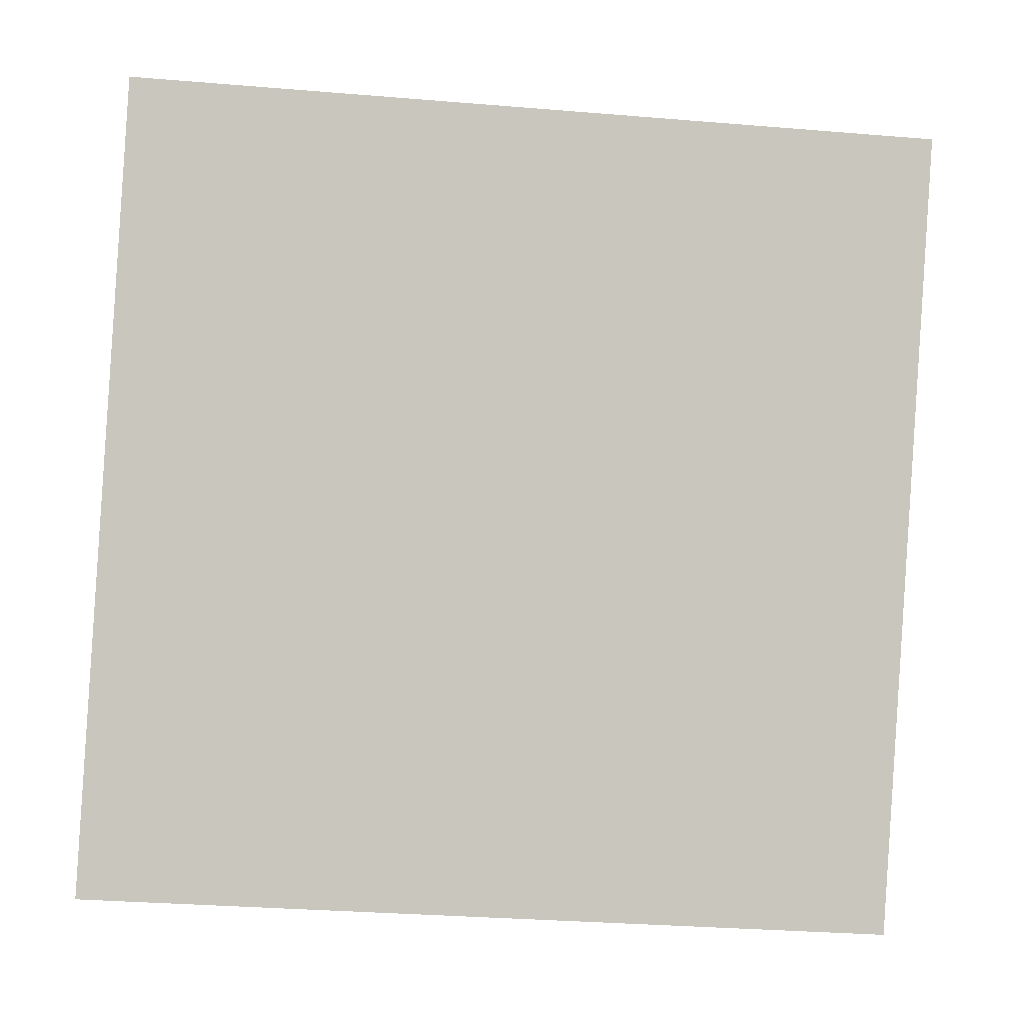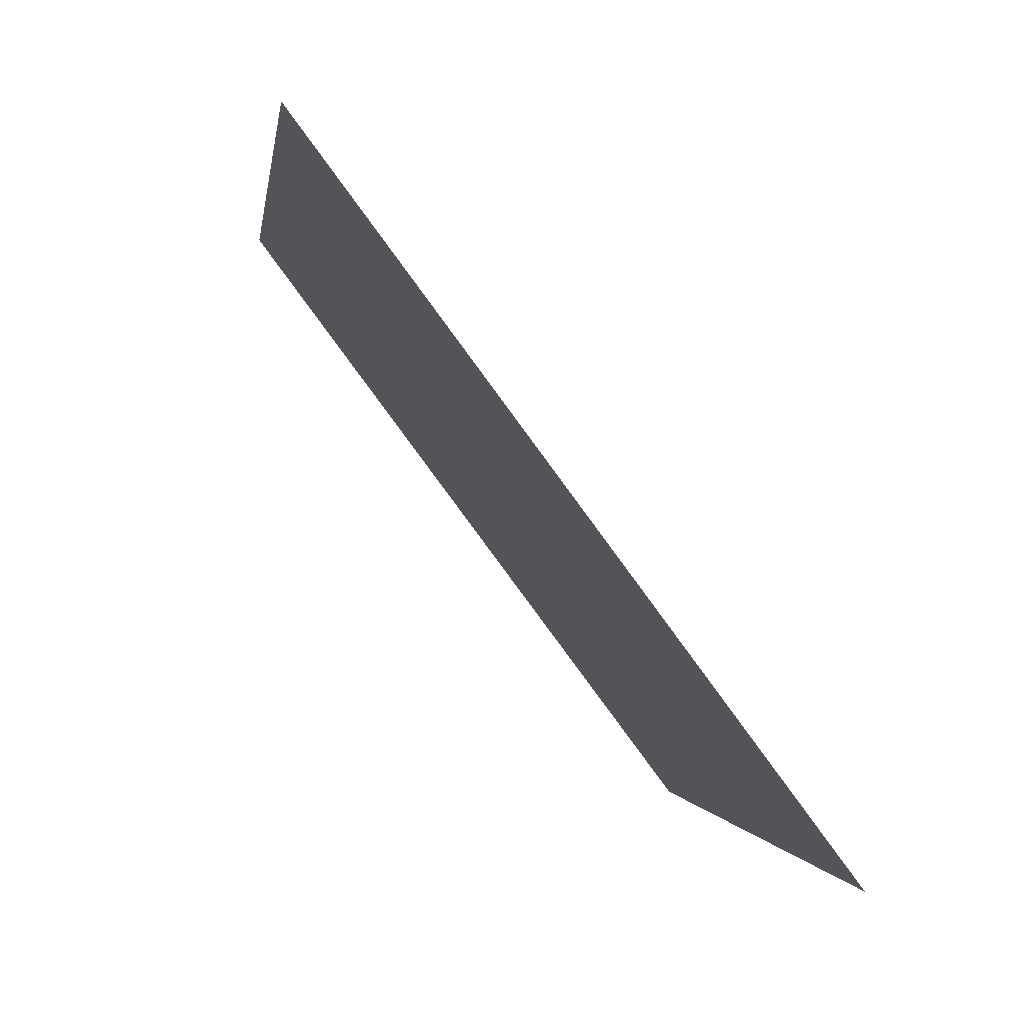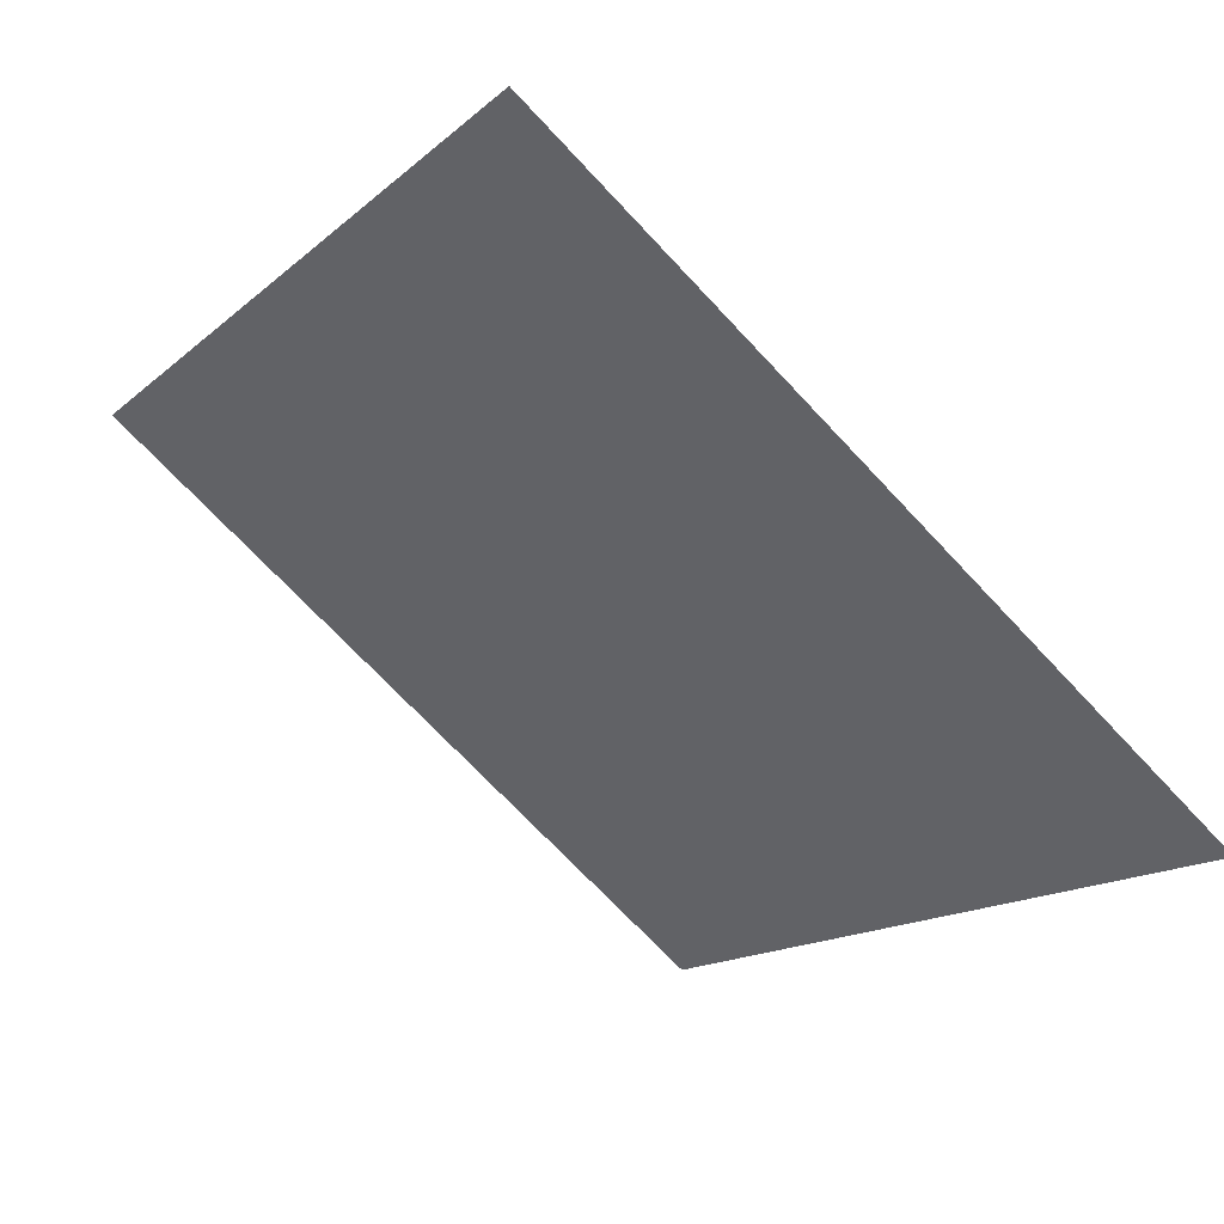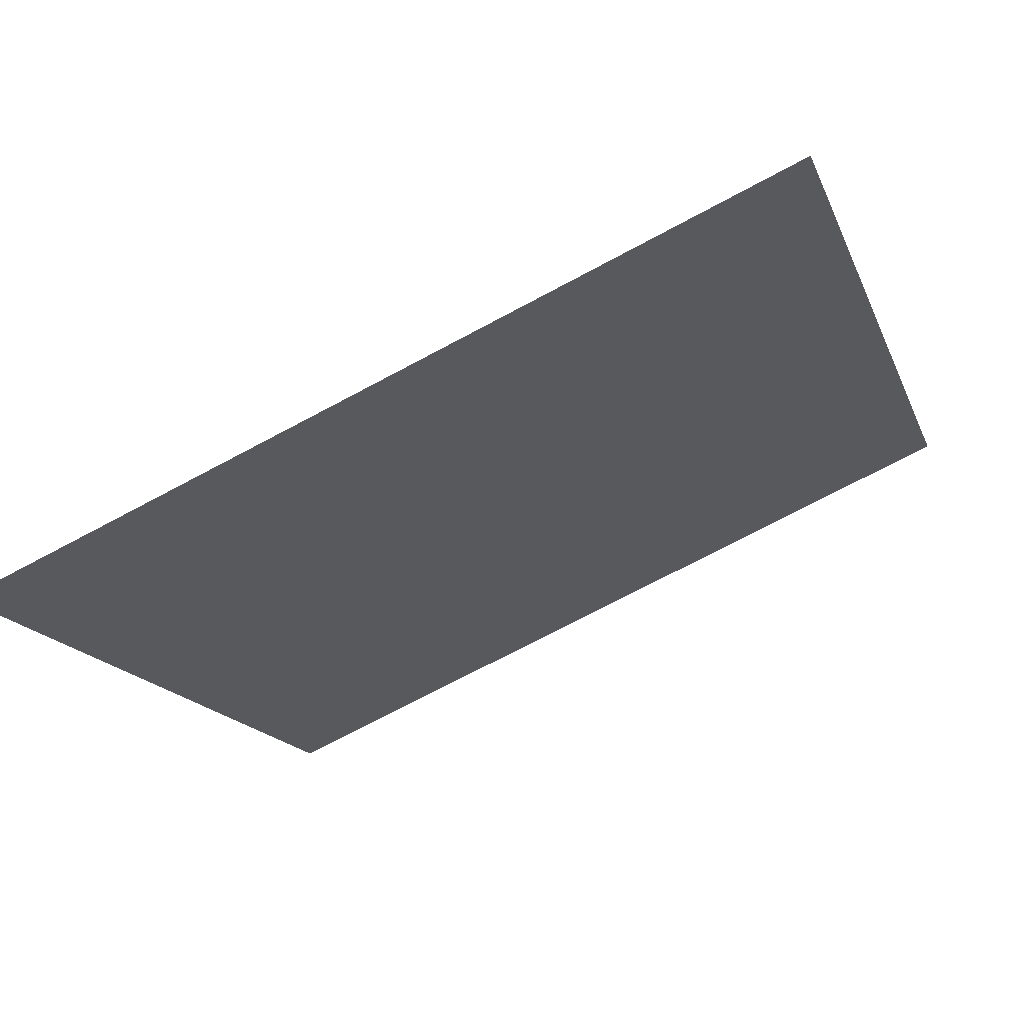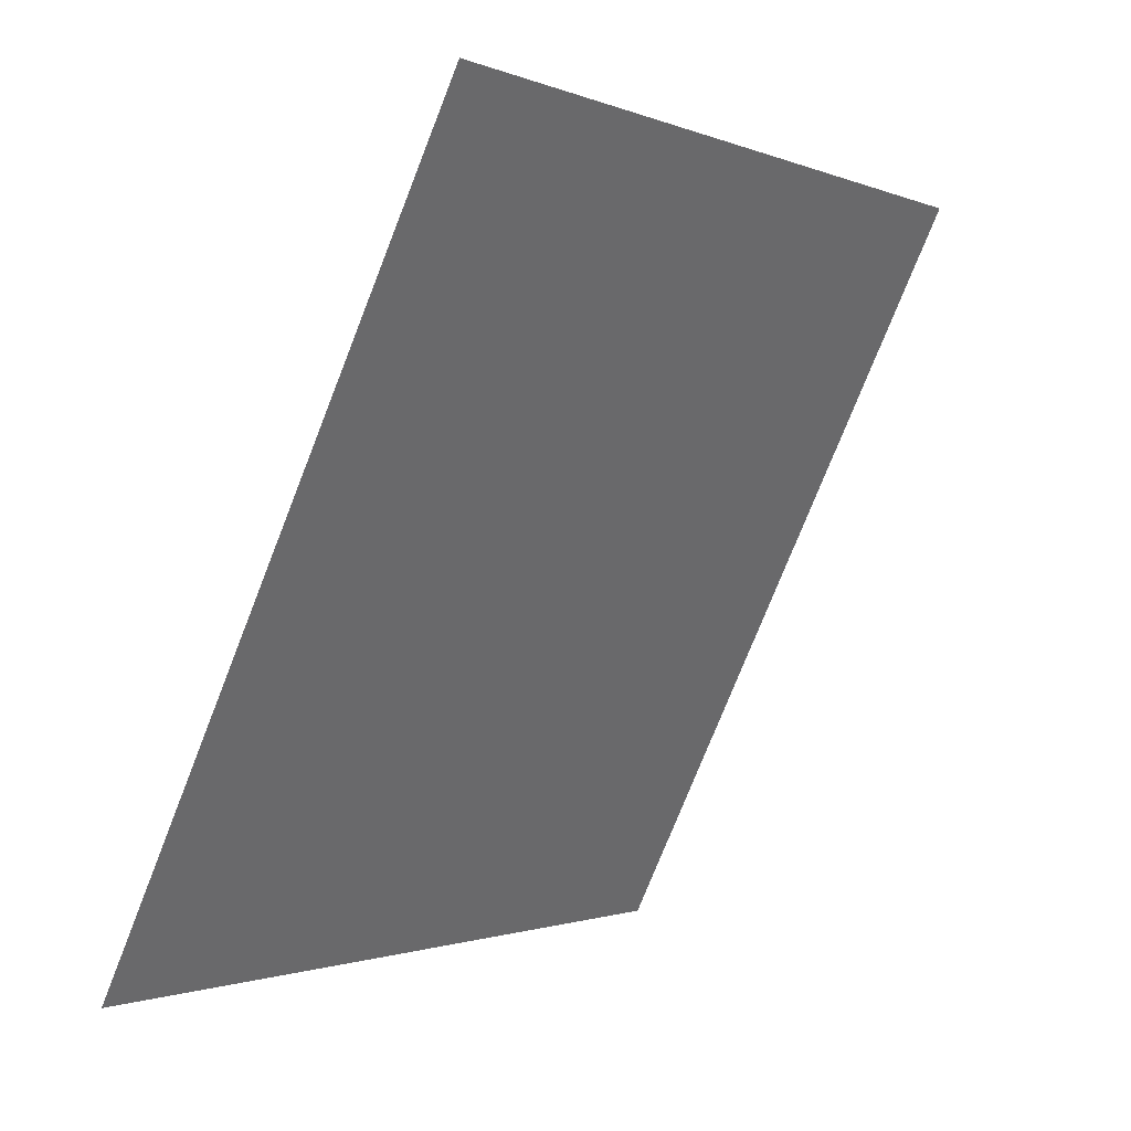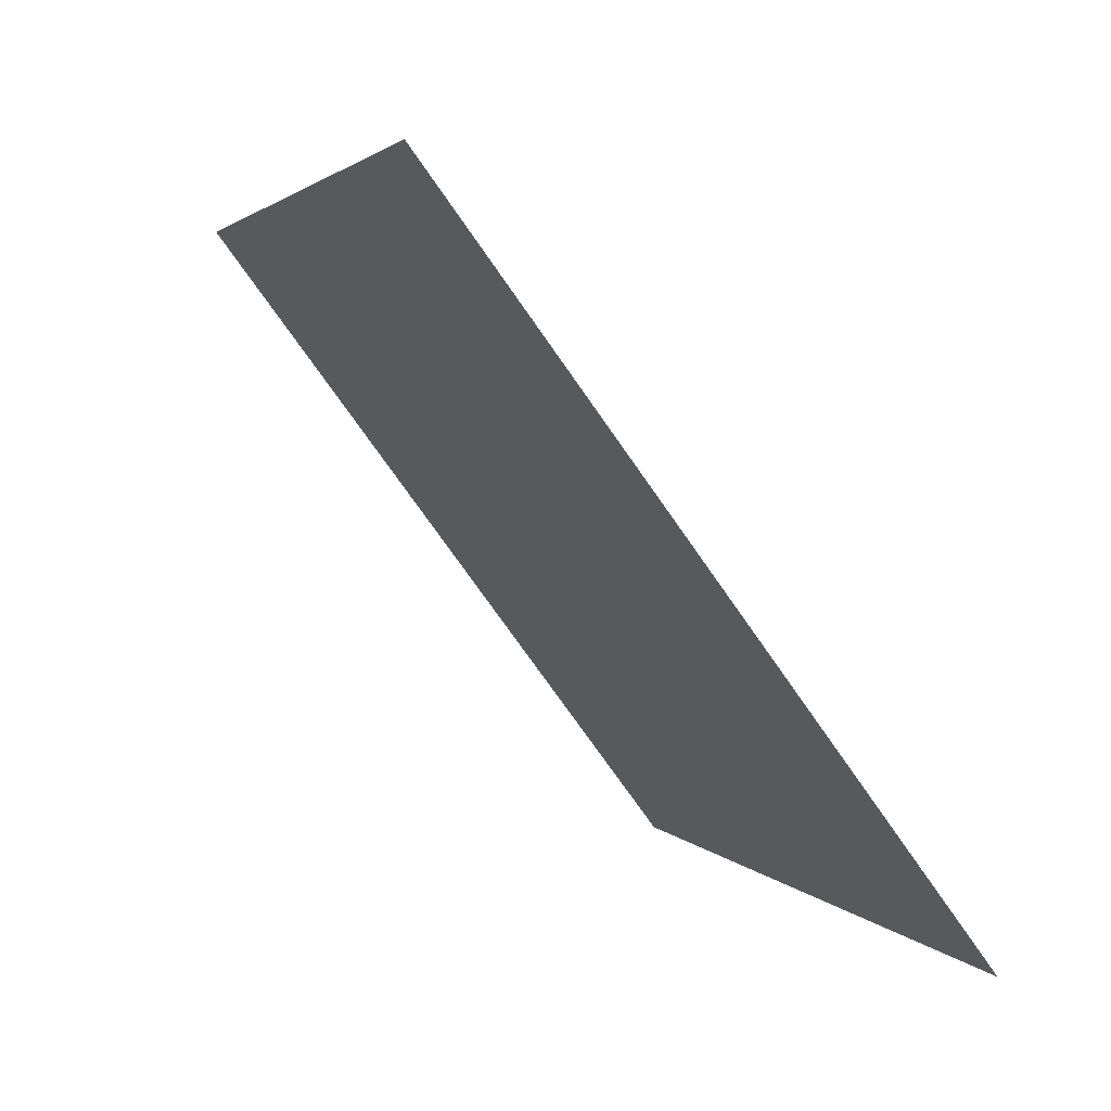
<metadata>
{"format":"obj","ext":"obj","renderer":"f3d","projection":"perspective","resolution":1024,"background":"white","views":[{"elev":-37.4,"azim":172.2,"up":"+Z"},{"elev":-0.6,"azim":-99.0,"up":"+Z"},{"elev":-16.6,"azim":60.1,"up":"+Y"},{"elev":-72.6,"azim":26.8,"up":"+Z"},{"elev":-76.1,"azim":67.1,"up":"+Z"},{"elev":3.1,"azim":-108.9,"up":"+Z"}]}
</metadata>
<code>
v -0.2345 0.6264 0.2885
v -0.241 0.6266 0.2886
v -0.2409 0.6305 0.2938
v -0.2343 0.6304 0.2938
f 4 3 2 1

</code>
